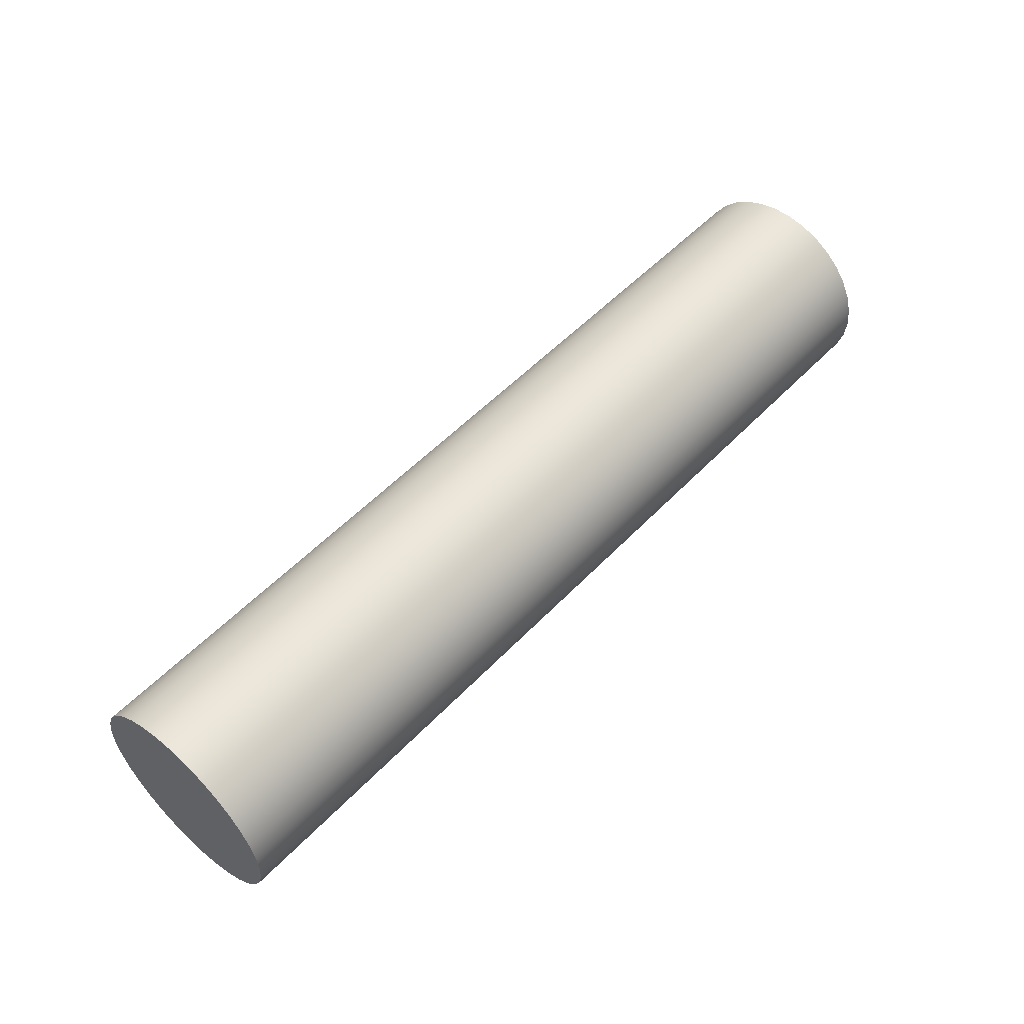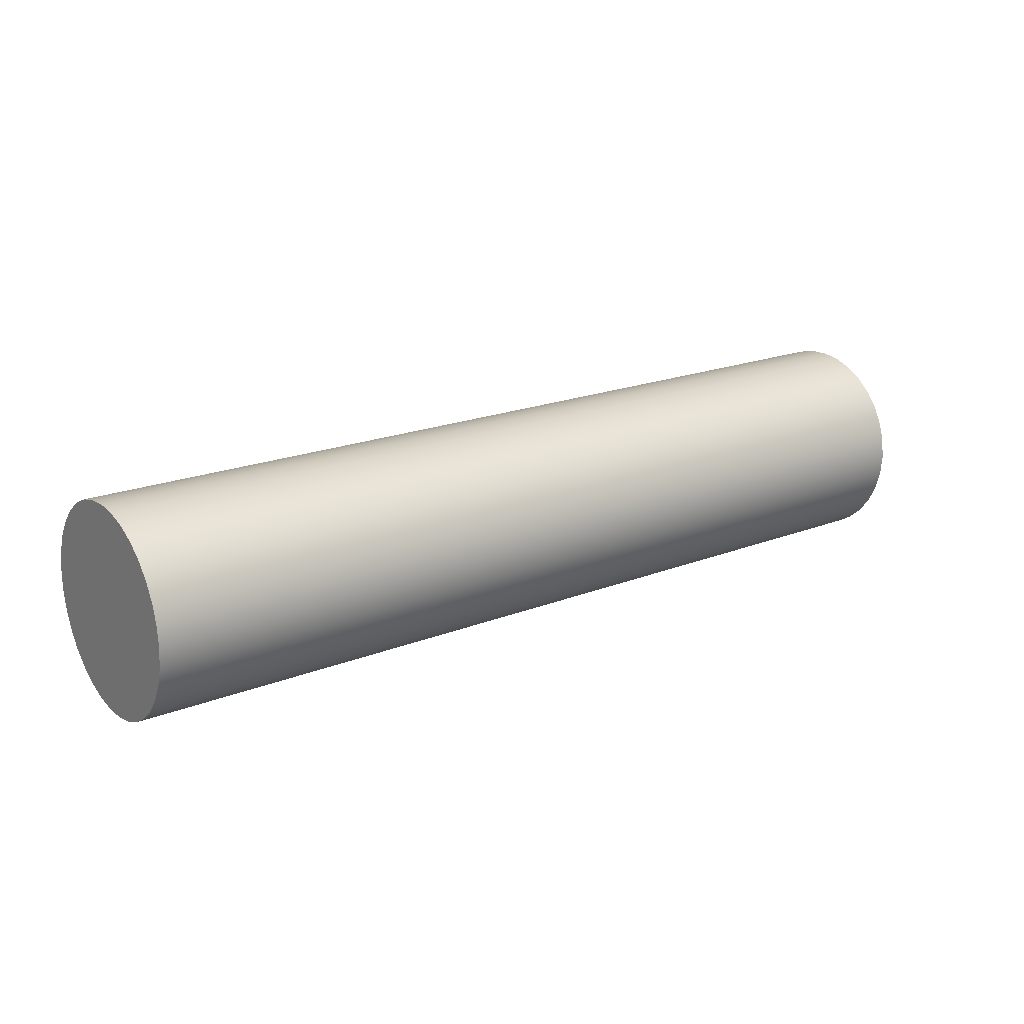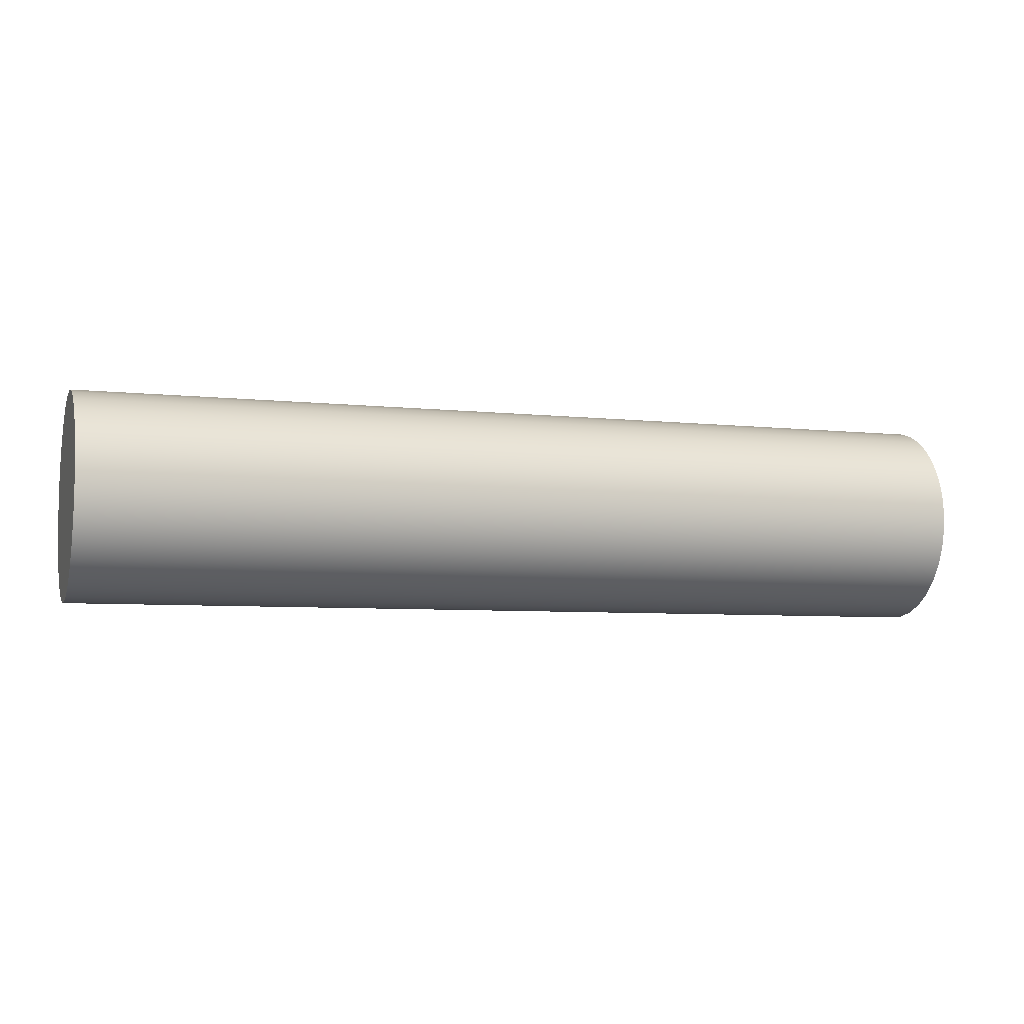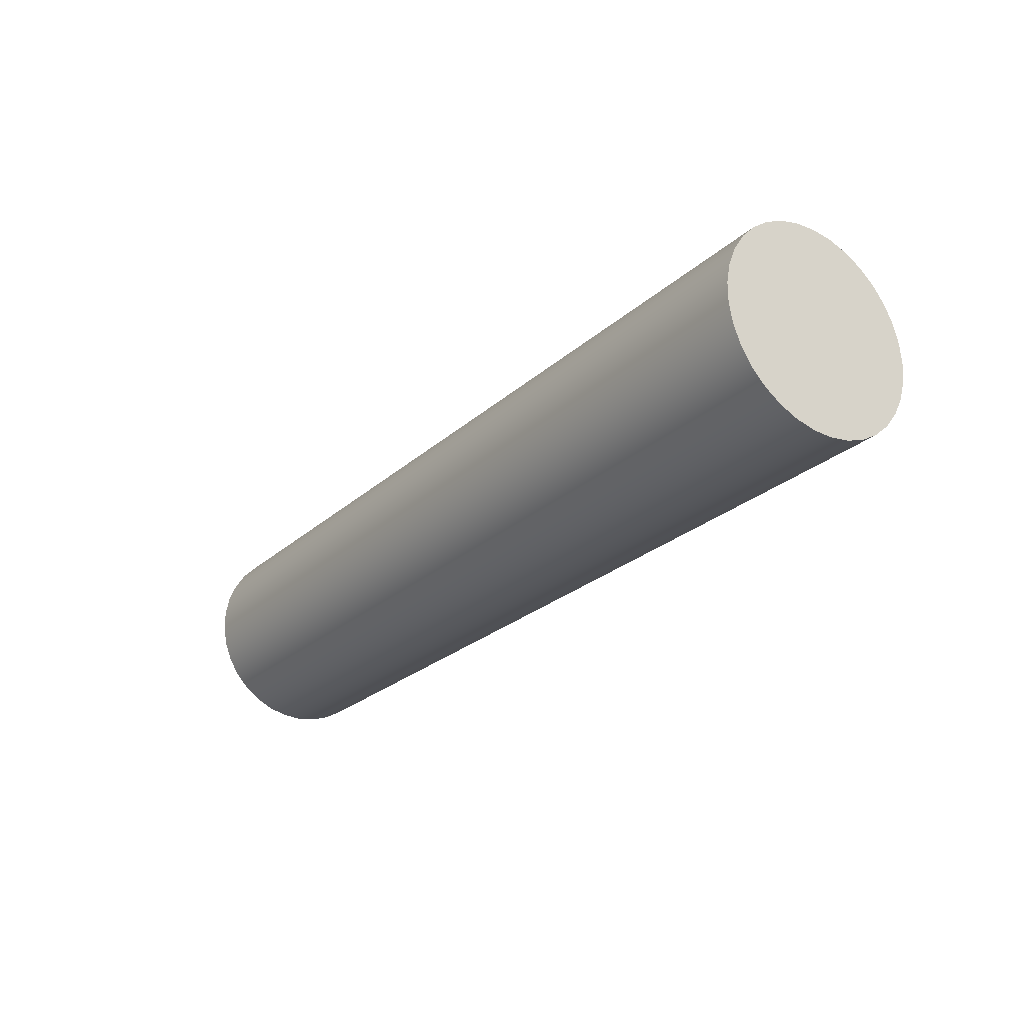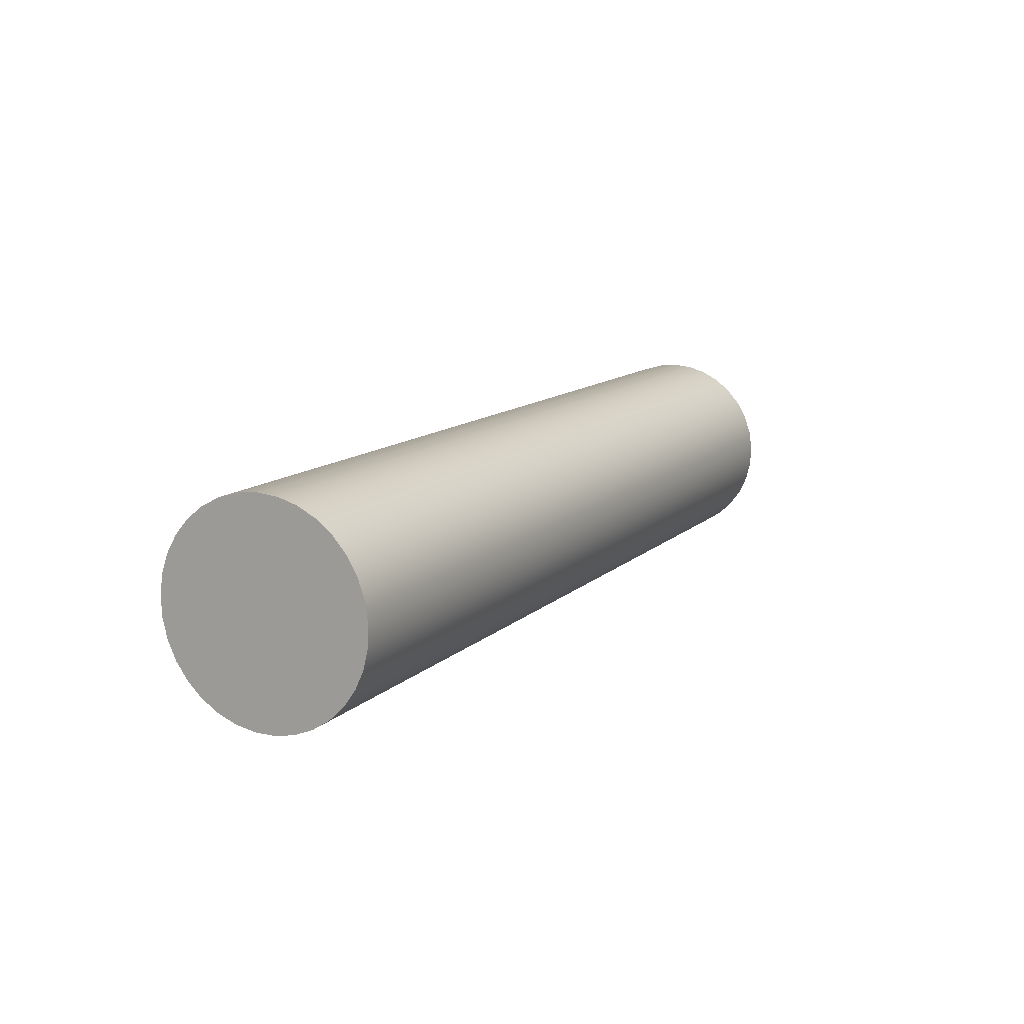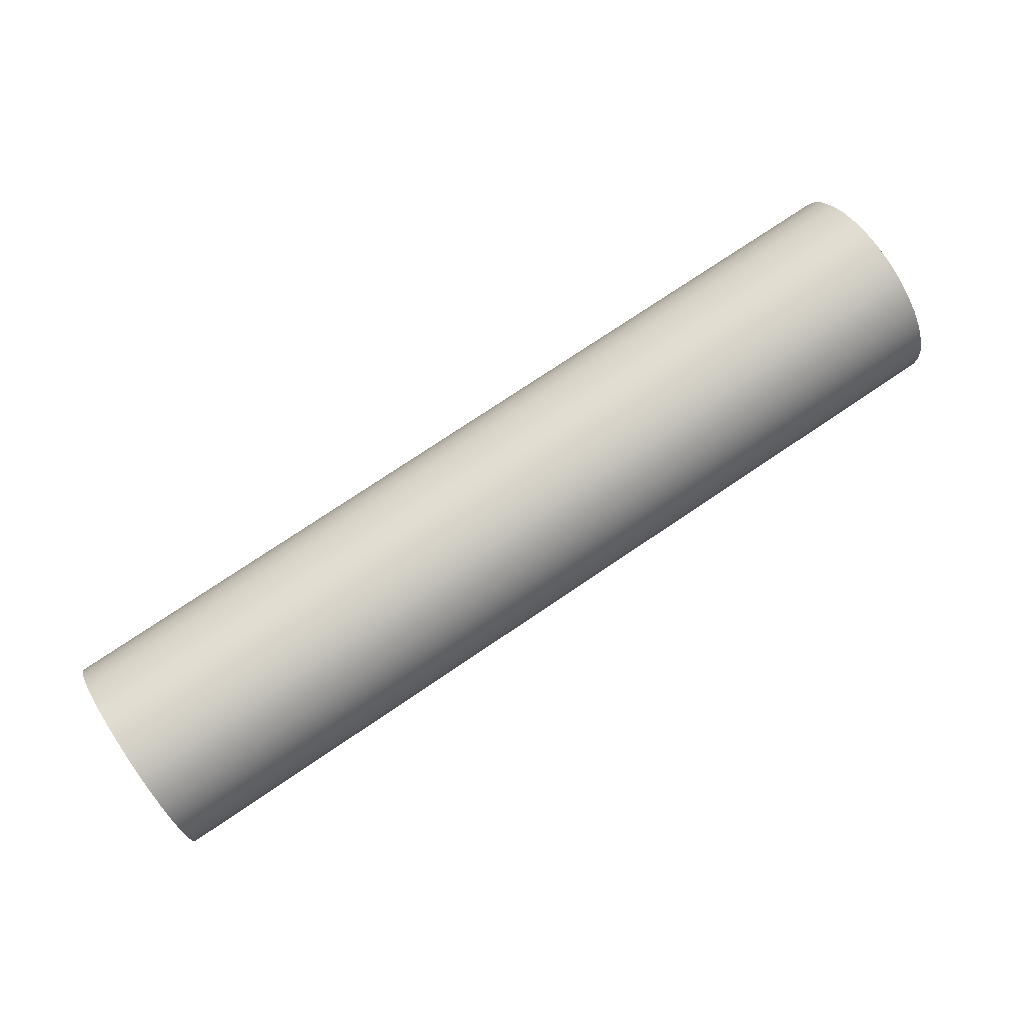
<metadata>
{"format":"obj","ext":"obj","renderer":"f3d","projection":"perspective","resolution":1024,"background":"white","views":[{"elev":53.5,"azim":132.3,"up":"+Z"},{"elev":19.3,"azim":143.3,"up":"+Z"},{"elev":-6.2,"azim":161.7,"up":"+Y"},{"elev":-25.0,"azim":54.7,"up":"+Z"},{"elev":12.1,"azim":117.0,"up":"+Y"},{"elev":75.5,"azim":146.0,"up":"+Y"}]}
</metadata>
<code>
g 솔리드1
v -22 -4.977 -0.4753
v -22 -4.977 0.4753
v -22 -4.797 -1.409
v -22 -4.797 1.409
v -22 -4.444 -2.291
v -22 -4.444 2.291
v -22 -3.93 -3.091
v -22 -3.93 3.091
v -22 -3.274 -3.779
v -22 -3.274 3.779
v -22 -2.5 -4.33
v -22 -2.5 4.33
v -22 -1.635 -4.725
v -22 -1.635 4.725
v -22 -0.7116 -4.949
v -22 -0.7116 4.949
v -22 0.2379 -4.994
v -22 0.2379 4.994
v -22 1.179 -4.859
v -22 1.179 4.859
v -22 2.077 -4.548
v -22 2.077 4.548
v -22 2.9 -4.073
v -22 2.9 4.073
v -22 3.619 -3.45
v -22 3.619 3.45
v -22 4.206 -2.703
v -22 4.206 2.703
v -22 4.642 -1.858
v -22 4.642 1.858
v -22 4.91 -0.9463
v -22 4.91 0.9463
v -22 5 0
v 22 -4.977 -0.4753
v 22 -4.977 0.4753
v 22 -4.797 -1.409
v 22 -4.797 1.409
v 22 -4.444 -2.291
v 22 -4.444 2.291
v 22 -3.93 -3.091
v 22 -3.93 3.091
v 22 -3.274 -3.779
v 22 -3.274 3.779
v 22 -2.5 -4.33
v 22 -2.5 4.33
v 22 -1.635 -4.725
v 22 -1.635 4.725
v 22 -0.7116 -4.949
v 22 -0.7116 4.949
v 22 0.2379 -4.994
v 22 0.2379 4.994
v 22 1.179 -4.859
v 22 1.179 4.859
v 22 2.077 -4.548
v 22 2.077 4.548
v 22 2.9 -4.073
v 22 2.9 4.073
v 22 3.619 -3.45
v 22 3.619 3.45
v 22 4.206 -2.703
v 22 4.206 2.703
v 22 4.642 -1.858
v 22 4.642 1.858
v 22 4.91 -0.9463
v 22 4.91 0.9463
v 22 5 0
f 33 31 32
f 32 31 30
f 30 31 29
f 30 29 28
f 28 29 27
f 28 27 26
f 26 27 25
f 26 25 24
f 24 25 23
f 24 23 22
f 22 23 21
f 22 21 20
f 20 21 19
f 20 19 18
f 18 19 17
f 18 17 16
f 16 17 15
f 16 15 14
f 14 15 13
f 14 13 12
f 12 13 11
f 12 11 10
f 10 11 9
f 10 9 8
f 8 9 7
f 8 7 6
f 6 7 5
f 6 5 4
f 4 5 3
f 4 3 2
f 2 3 1
f 32 66 33
f 33 66 64
f 33 64 31
f 31 64 62
f 31 62 29
f 29 62 60
f 29 60 27
f 27 60 58
f 27 58 25
f 25 58 56
f 25 56 23
f 23 56 54
f 23 54 21
f 21 54 52
f 21 52 19
f 19 52 50
f 19 50 17
f 17 50 48
f 17 48 15
f 15 48 46
f 15 46 13
f 13 46 44
f 13 44 11
f 11 44 42
f 11 42 9
f 9 42 40
f 9 40 7
f 7 40 38
f 7 38 5
f 5 38 36
f 5 36 3
f 3 36 34
f 3 34 1
f 1 34 35
f 1 35 2
f 2 35 37
f 2 37 4
f 4 37 39
f 4 39 6
f 6 39 41
f 6 41 8
f 8 41 43
f 8 43 10
f 10 43 45
f 10 45 12
f 12 45 47
f 12 47 14
f 14 47 49
f 14 49 16
f 16 49 51
f 16 51 18
f 18 51 53
f 18 53 20
f 20 53 55
f 20 55 22
f 22 55 57
f 22 57 24
f 24 57 59
f 24 59 26
f 26 59 61
f 26 61 28
f 28 61 63
f 28 63 30
f 30 63 65
f 30 65 32
f 32 65 66
f 66 65 64
f 64 65 62
f 62 65 63
f 62 63 60
f 60 63 61
f 60 61 58
f 58 61 59
f 58 59 56
f 56 59 57
f 56 57 54
f 54 57 55
f 54 55 52
f 52 55 53
f 52 53 50
f 50 53 51
f 50 51 48
f 48 51 49
f 48 49 46
f 46 49 47
f 46 47 44
f 44 47 45
f 44 45 42
f 42 45 43
f 42 43 40
f 40 43 41
f 40 41 38
f 38 41 39
f 38 39 36
f 36 39 37
f 36 37 34
f 34 37 35

</code>
